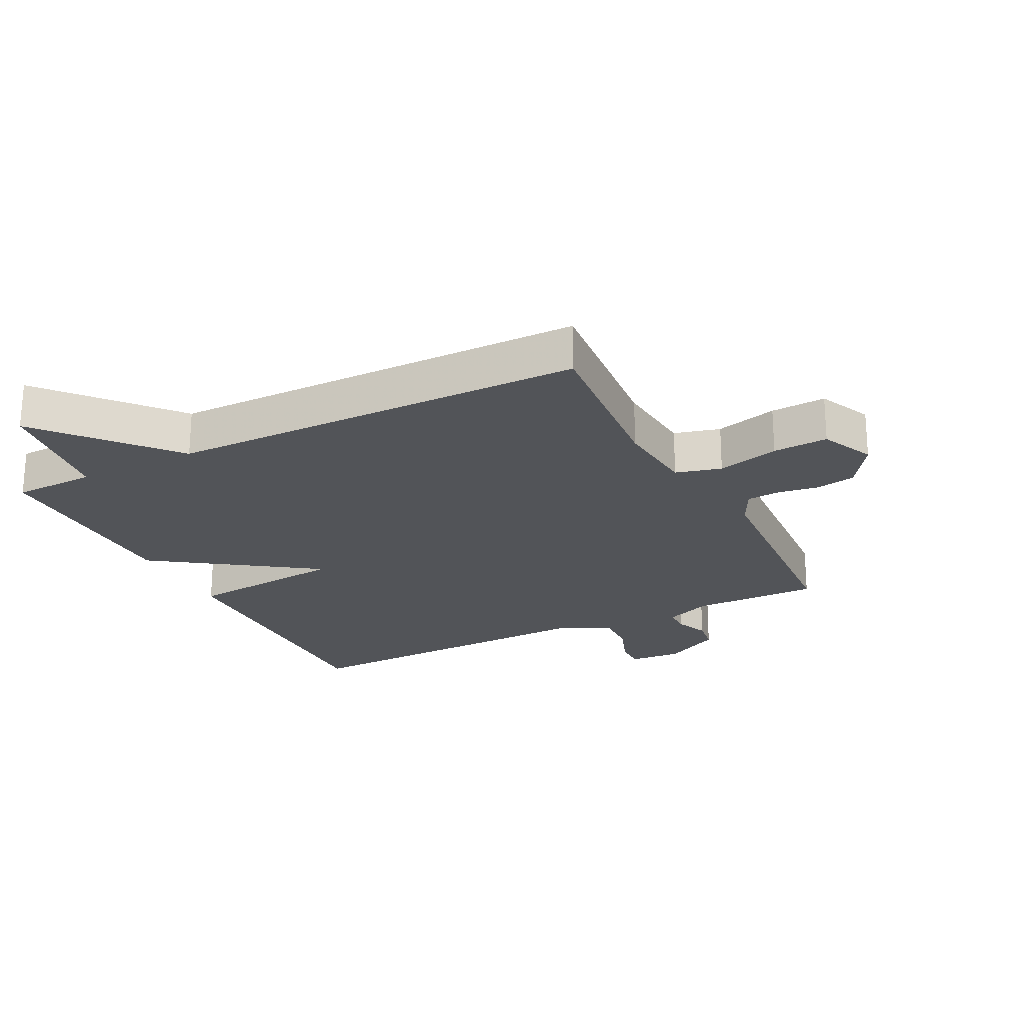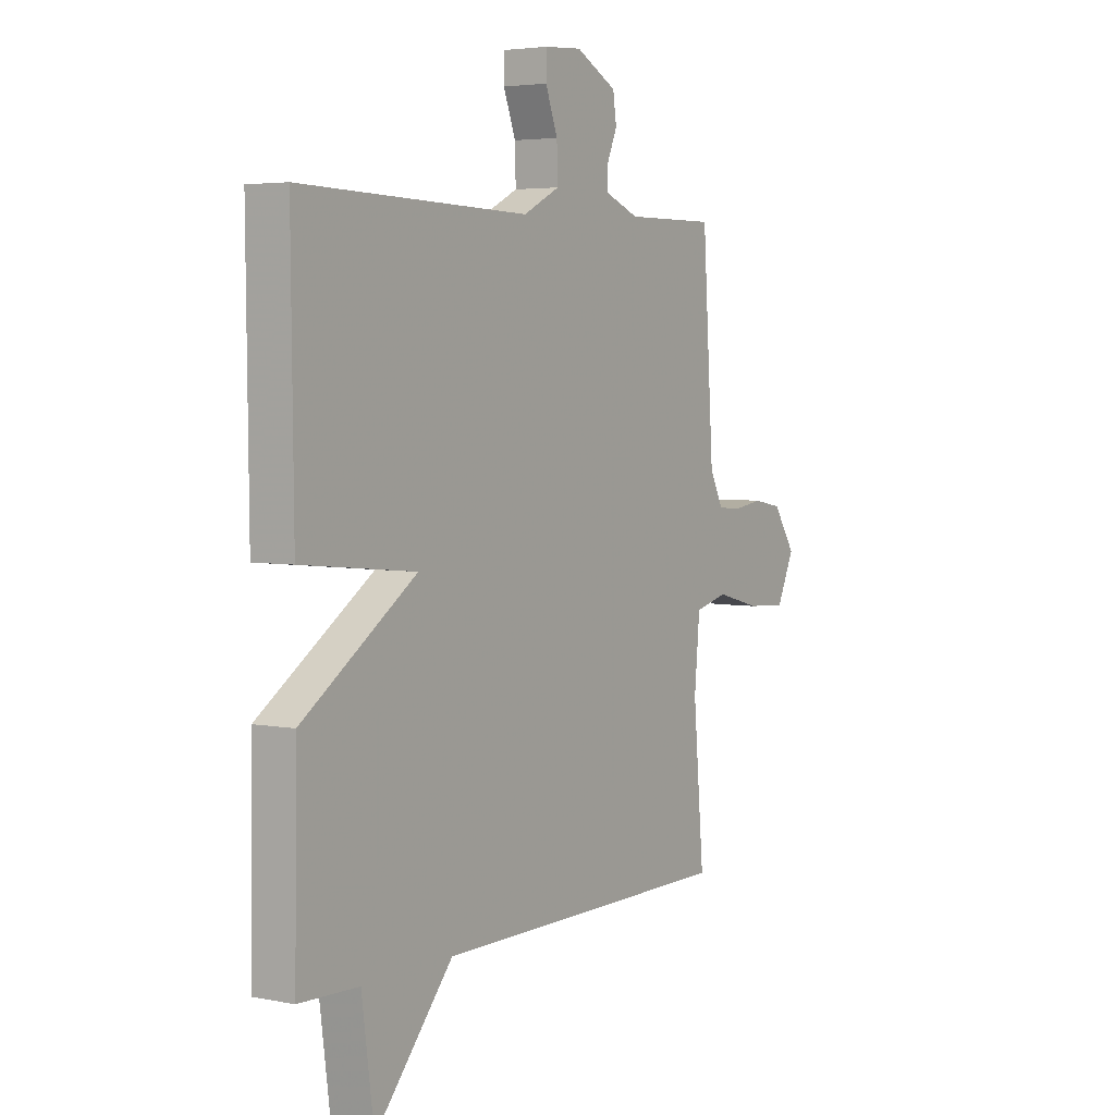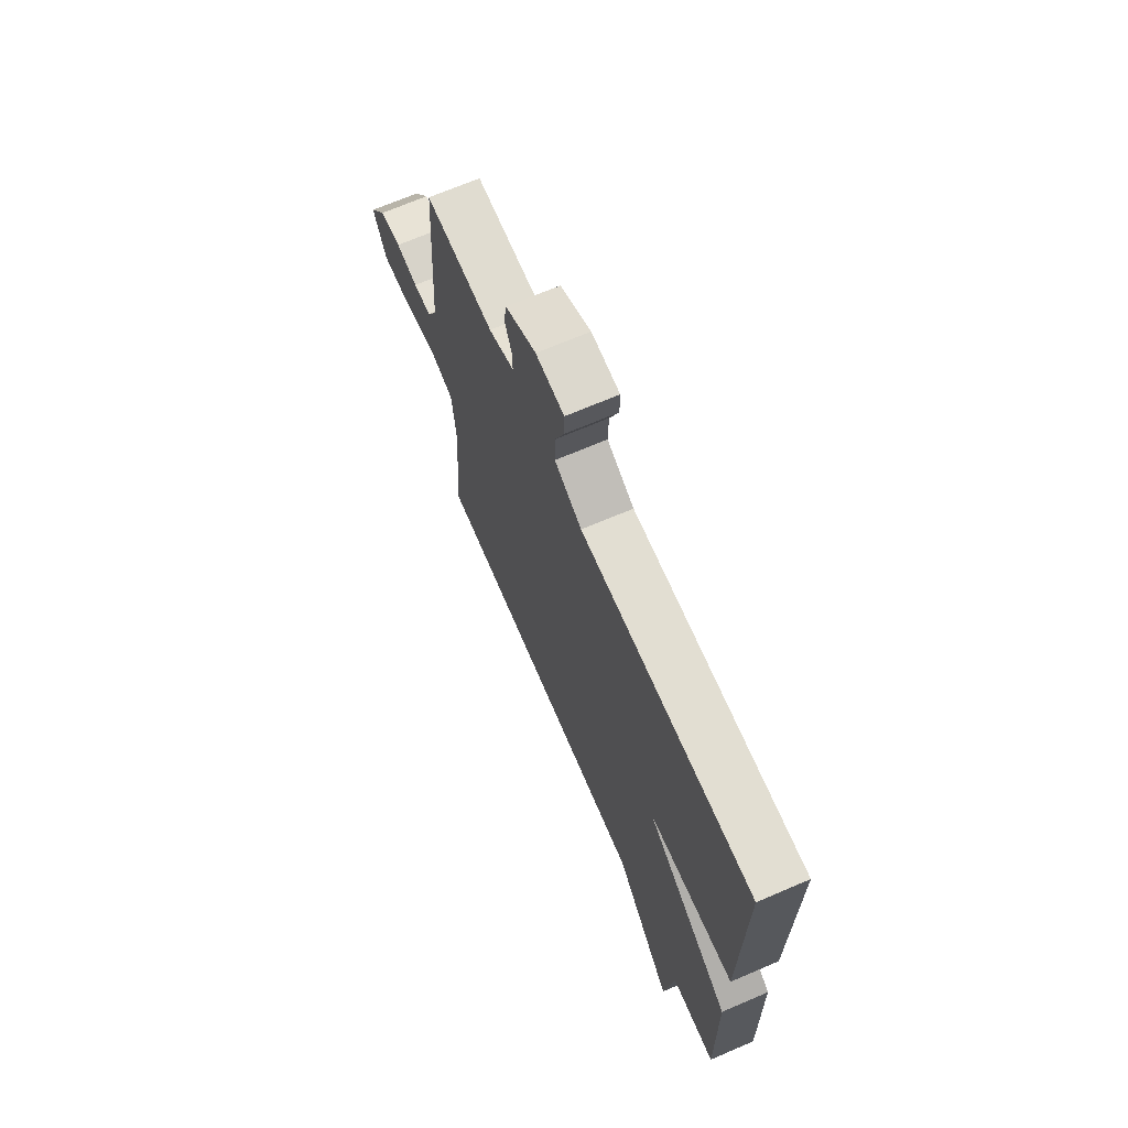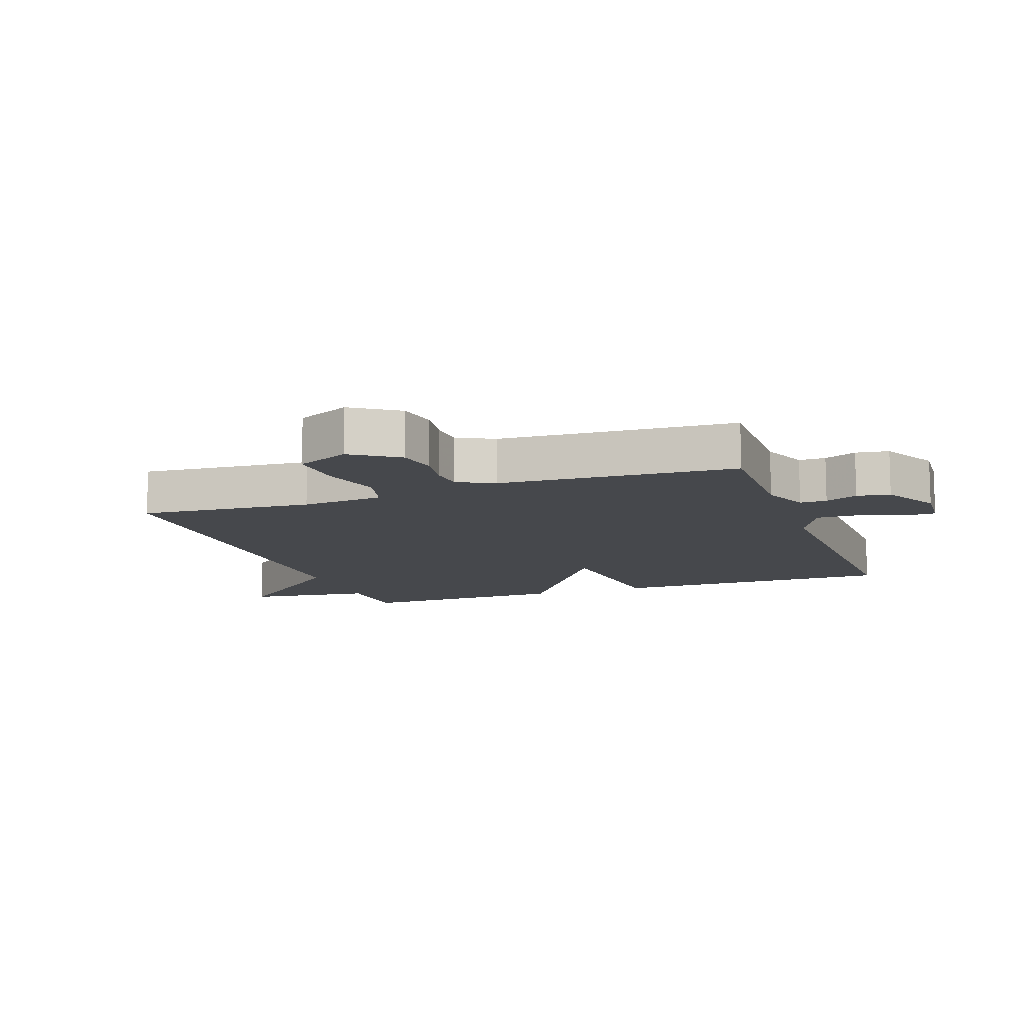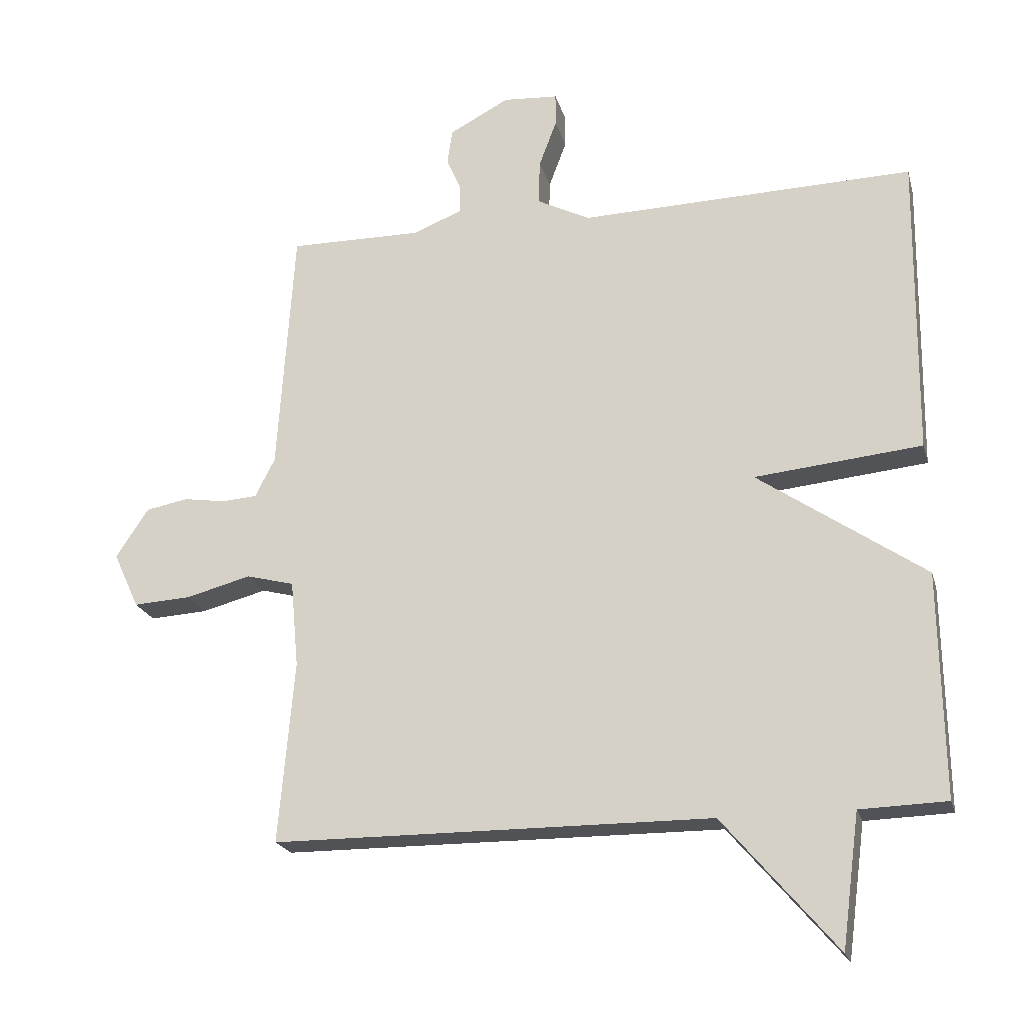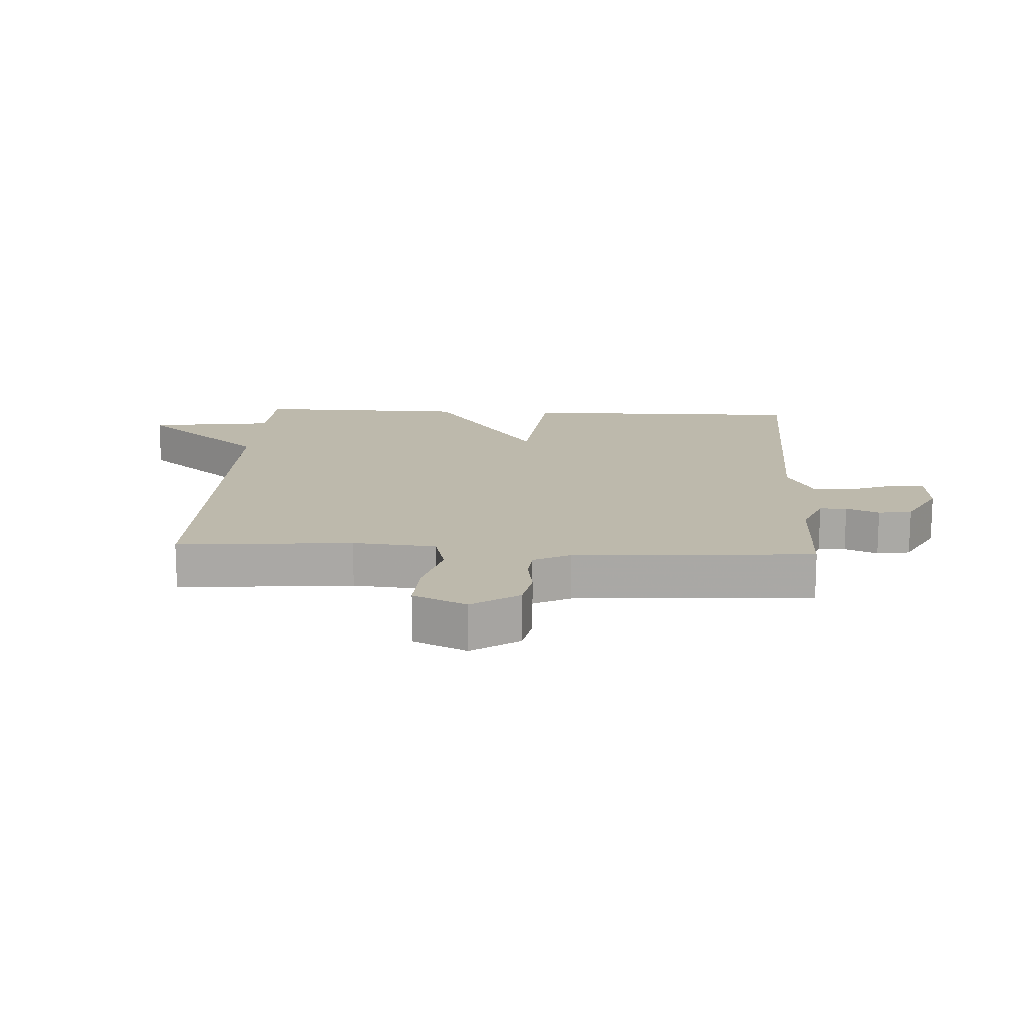
<metadata>
{"format":"obj","ext":"obj","renderer":"f3d","projection":"perspective","resolution":1024,"background":"white","views":[{"elev":-23.0,"azim":-153.2,"up":"+Y"},{"elev":4.1,"azim":123.0,"up":"+Z"},{"elev":69.1,"azim":66.8,"up":"+Z"},{"elev":-11.4,"azim":-70.2,"up":"+Y"},{"elev":-21.2,"azim":14.4,"up":"+Z"},{"elev":15.0,"azim":-86.8,"up":"+Y"}]}
</metadata>
<code>
v 0.5 0.07 -0.5
v 0.368 0.07 -0.504
v 0.341 0.07 -0.706
v 0.168 0.07 -0.504
v -0.5 0.07 -0.5
v -0.476 0.07 -0.223
v -0.488 0.07 -0.091
v -0.561 0.07 -0.072
v -0.66 0.07 -0.098
v -0.748 0.07 -0.103
v -0.787 0.07 -0.018
v -0.737 0.07 0.057
v -0.673 0.07 0.069
v -0.608 0.07 0.059
v -0.555 0.07 0.063
v -0.525 0.07 0.122
v -0.5 0.07 0.5
v -0.297 0.07 0.498
v -0.222 0.07 0.528
v -0.222 0.07 0.571
v -0.244 0.07 0.623
v -0.236 0.07 0.676
v -0.145 0.07 0.724
v -0.061 0.07 0.718
v -0.061 0.07 0.668
v -0.088 0.07 0.596
v -0.09 0.07 0.528
v -0.009 0.07 0.487
v 0.5 0.07 0.5
v 0.495 0.07 0.04
v 0.241 0.07 0.015
v 0.495 0.07 -0.16
v 0.5 0 -0.5
v 0.368 0 -0.504
v 0.341 0 -0.706
v 0.168 0 -0.504
v -0.5 0 -0.5
v -0.476 0 -0.223
v -0.488 0 -0.091
v -0.561 0 -0.072
v -0.66 0 -0.098
v -0.748 0 -0.103
v -0.787 0 -0.018
v -0.737 0 0.057
v -0.673 0 0.069
v -0.608 0 0.059
v -0.555 0 0.063
v -0.525 0 0.122
v -0.5 0 0.5
v -0.297 0 0.498
v -0.222 0 0.528
v -0.222 0 0.571
v -0.244 0 0.623
v -0.236 0 0.676
v -0.145 0 0.724
v -0.061 0 0.718
v -0.061 0 0.668
v -0.088 0 0.596
v -0.09 0 0.528
v -0.009 0 0.487
v 0.5 0 0.5
v 0.495 0 0.04
v 0.241 0 0.015
v 0.495 0 -0.16
f 31 32 1 2
f 28 29 30 31
f 2 3 4
f 31 2 4
f 28 31 4
f 27 28 4
f 24 25 26
f 23 24 26
f 22 23 26
f 21 22 26
f 20 21 26
f 19 20 26 27
f 4 5 6
f 27 4 6
f 19 27 6
f 18 19 6
f 16 17 18
f 15 16 18
f 12 13 14
f 11 12 14
f 10 11 14
f 9 10 14
f 8 9 14
f 7 8 14 15
f 18 6 7
f 7 15 18
f 34 33 64 63
f 63 62 61 60
f 36 35 34
f 36 34 63
f 36 63 60
f 36 60 59
f 58 57 56
f 58 56 55
f 58 55 54
f 58 54 53
f 58 53 52
f 59 58 52 51
f 38 37 36
f 38 36 59
f 38 59 51
f 38 51 50
f 50 49 48
f 50 48 47
f 46 45 44
f 46 44 43
f 46 43 42
f 46 42 41
f 46 41 40
f 47 46 40 39
f 39 38 50
f 50 47 39
f 1 33 34 2
f 2 34 35 3
f 3 35 36 4
f 4 36 37 5
f 5 37 38 6
f 6 38 39 7
f 7 39 40 8
f 8 40 41 9
f 9 41 42 10
f 10 42 43 11
f 11 43 44 12
f 12 44 45 13
f 13 45 46 14
f 14 46 47 15
f 15 47 48 16
f 16 48 49 17
f 17 49 50 18
f 18 50 51 19
f 19 51 52 20
f 20 52 53 21
f 21 53 54 22
f 22 54 55 23
f 23 55 56 24
f 24 56 57 25
f 25 57 58 26
f 26 58 59 27
f 27 59 60 28
f 28 60 61 29
f 29 61 62 30
f 30 62 63 31
f 31 63 64 32
f 32 64 33 1

</code>
